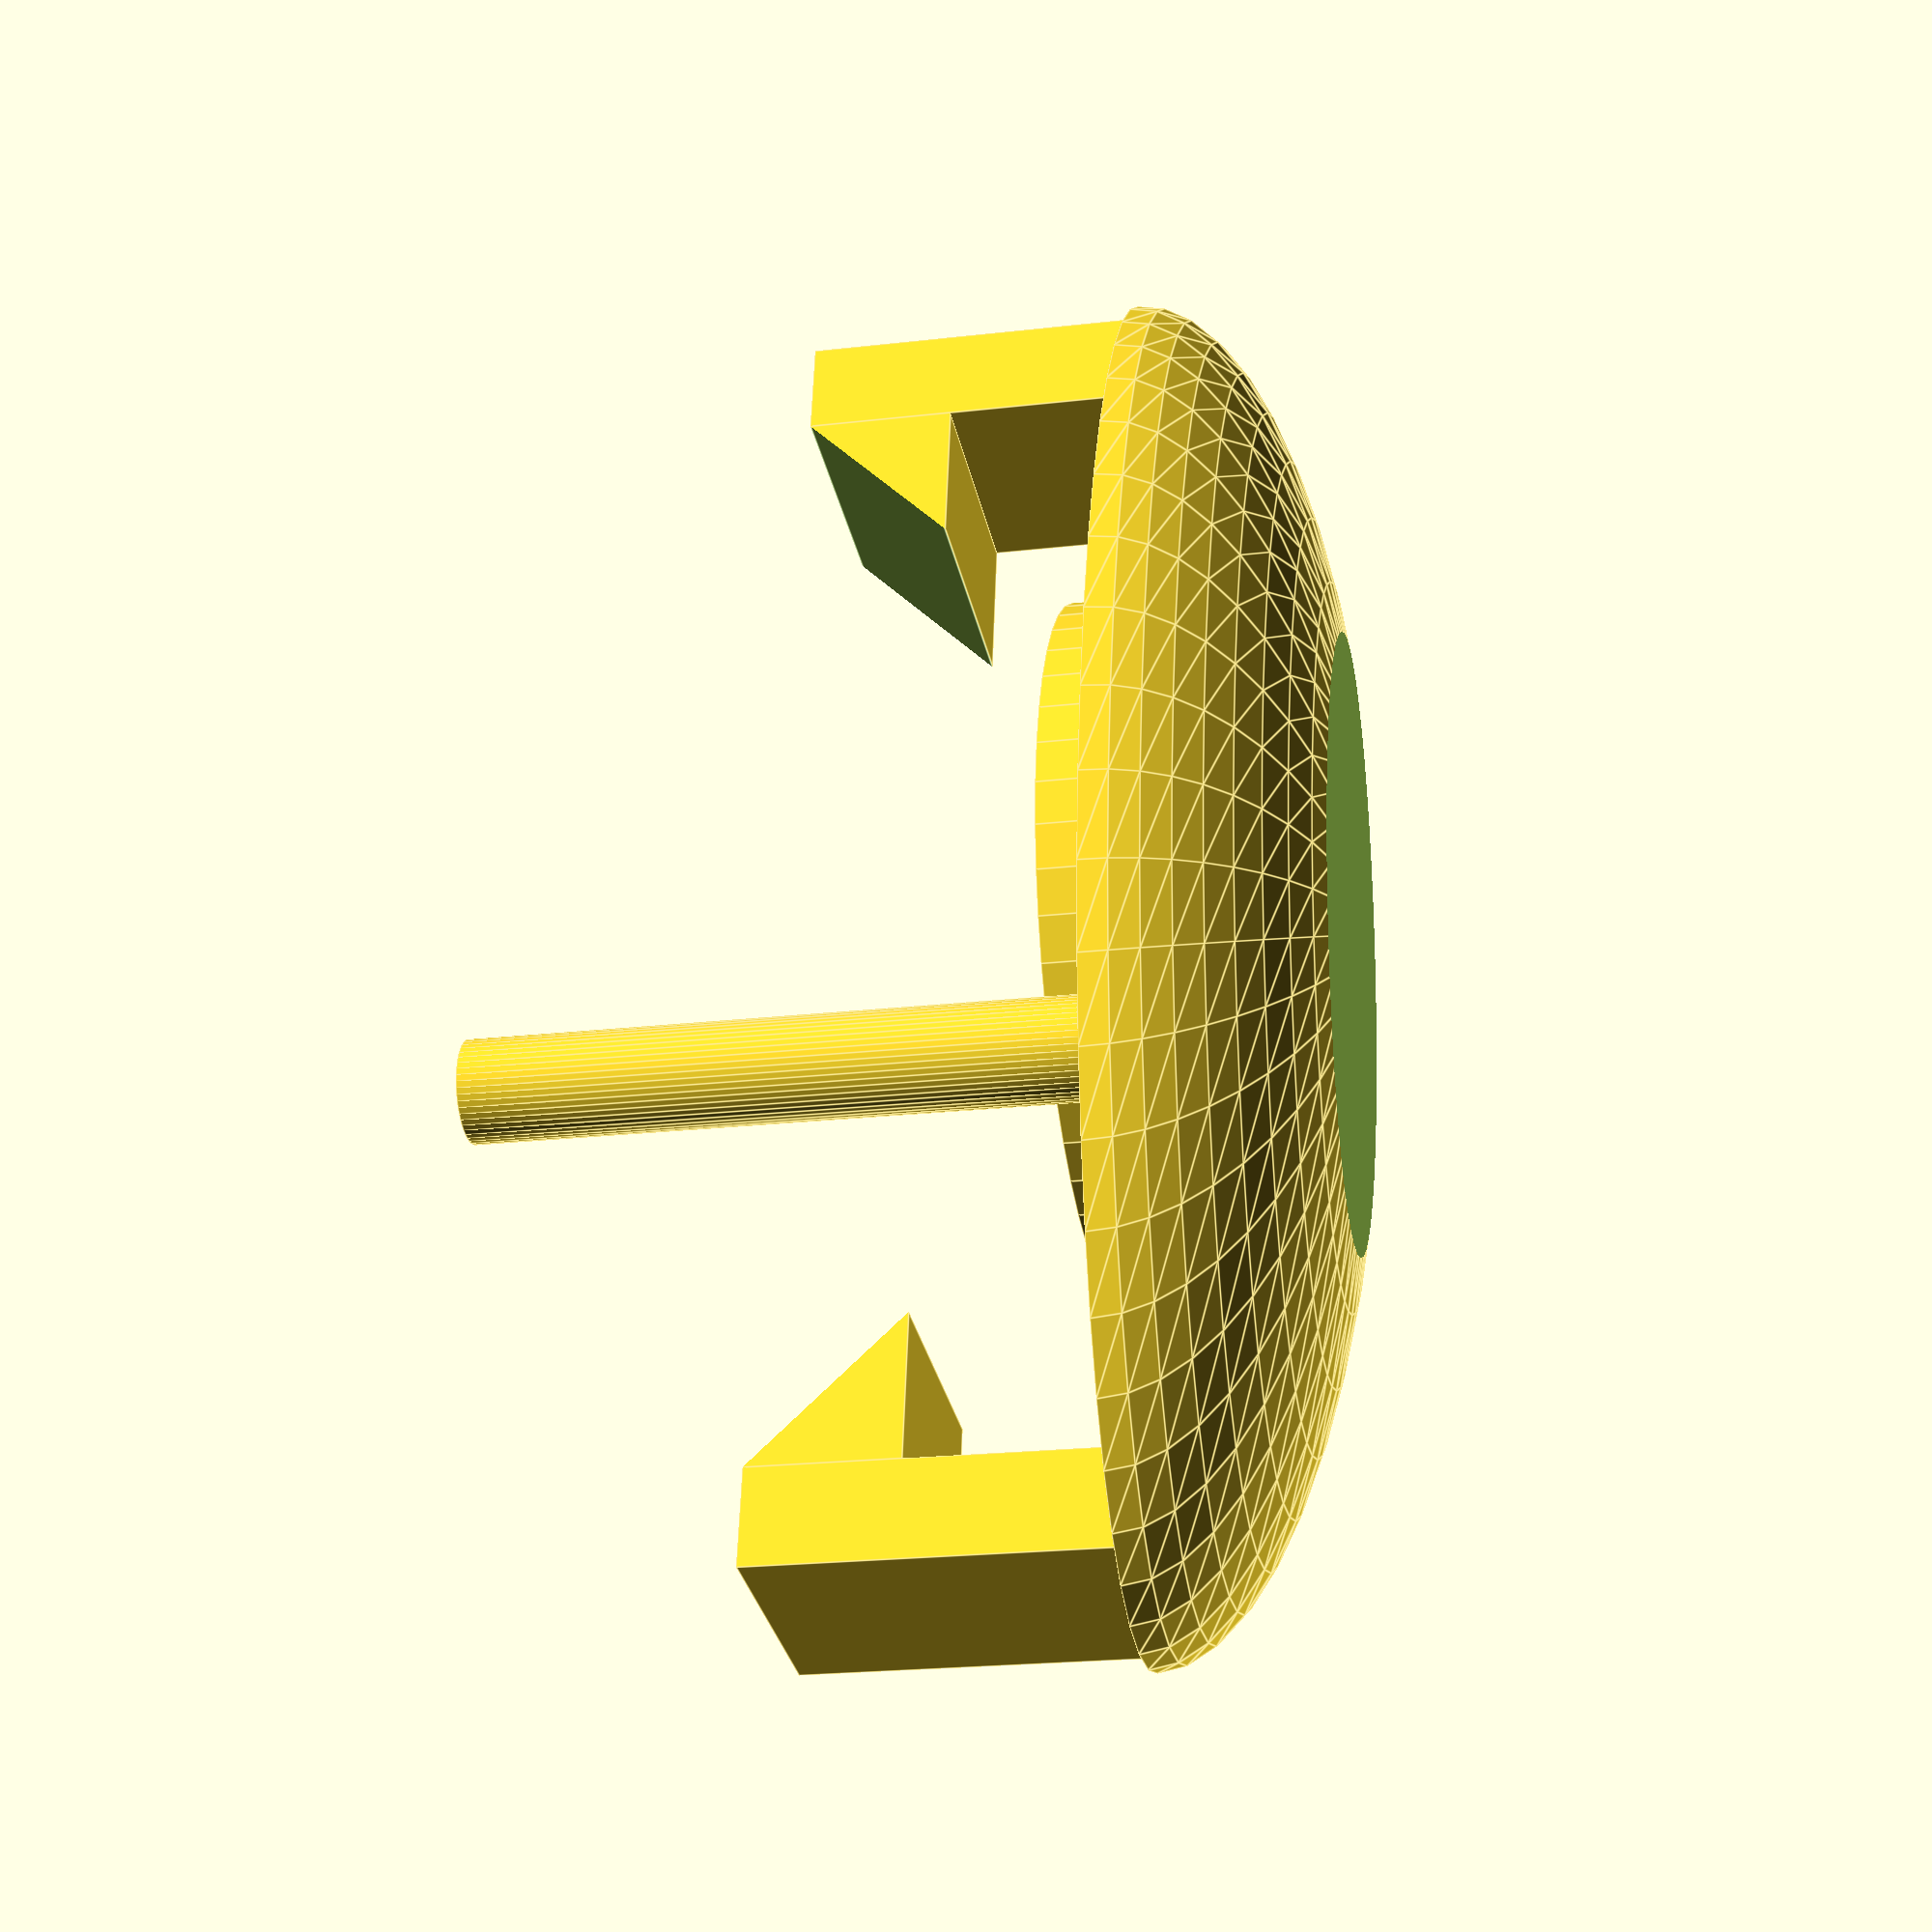
<openscad>
MEASURE_TO_BE_REWRITTEN = 10;

module base_curved(width, depth, height) {
    
    SLICE_HEIGHT = 0.5; // This value is the part we add to the sfere to be cutted. It's adjusted empirically
    
    difference() {
    
        difference() {
            resize(newsize=[width,depth,(height+SLICE_HEIGHT)*2])
                sphere(r=MEASURE_TO_BE_REWRITTEN);            

            translate( [0,0, width/2] ) 
                cube( size = width, center = true);
        }
    
        translate([0,0,-height/2 - height])
                    cube([width,depth,height],true);
    }
}

module base_spring_dock() {
    EXTERNAL_RADIUS = 7;
    INTERNAL_RADIUS = 6; 
    HEIGHT = 1;
    DISPLACEMENT = 1;
    difference() {
        translate([0,0,-1]) cylinder(h=HEIGHT+DISPLACEMENT,r=EXTERNAL_RADIUS);
        translate([0,0,-DISPLACEMENT]) cylinder(h=HEIGHT+2*DISPLACEMENT,r=INTERNAL_RADIUS);
    }
}

module piece() {
    
    BASE_WIDTH = 30;
    BASE_DEPTH = 16;
    BASE_CURVED_HEIGHT = 4;    // Height of the curved zone
    SHAFT_X = -5.2;              
    SHAFT_Y = -5.2;
    SHAFT_POSITION = [SHAFT_X,SHAFT_Y,0]; // Position of the shaft, relative to the center of the base
    
    base_curved(BASE_WIDTH,BASE_DEPTH,BASE_CURVED_HEIGHT);
    base_spring_dock();
    shaft(SHAFT_X,SHAFT_Y);
    
    LEFT_FLAP_X = -14;
    RIGHT_FLAP_X = 14;
    
    translate([LEFT_FLAP_X,0,0])
        flap();
   
    translate([RIGHT_FLAP_X,0,0])
        mirror()
            flap();
}



module shaft(x,y) {
    SHAFT_HEIGHT = 12;
    SHAFT_RADIUS = 1;
    
    translate([x,y,0])
        cylinder(r=SHAFT_RADIUS,h=SHAFT_HEIGHT,center=false);
}


module flap_hook(width,depth) {
   
    MARGIN = 1;
    
    size = [width, depth , width];
    radio = sqrt(2*pow(width,2));
    
    difference() {
        
        cube(size);

        translate([0,-MARGIN,0]) // To avoid surface connection
            rotate([0,-45,0])
                cube([radio,depth+2*MARGIN,radio],false);
    }
}

module flap_support(width,height,depth) {
    translate([-width,0,0])
        cube([width,depth,height]);  
}


module flap() {
    
    FLAP_HOOK_WIDTH = 3;
    FLAP_HOOK_HEIGHT = FLAP_HOOK_WIDTH; // Not tested with non square hooks
    FLAP_HOOK_DEPTH = 5;
    
    FLAP_SUPPORT_WIDTH = 2;
    FLAP_SUPPORT_HEIGHT = 7;
    FLAP_SUPPORT_DEPTH = FLAP_HOOK_DEPTH;
    
    translate([0,-FLAP_HOOK_DEPTH/2,0])
        mirror() {   
            translate([-FLAP_HOOK_WIDTH-FLAP_SUPPORT_WIDTH,0,FLAP_SUPPORT_HEIGHT-FLAP_HOOK_HEIGHT])
                flap_hook(FLAP_HOOK_WIDTH,FLAP_HOOK_DEPTH);
            flap_support(FLAP_SUPPORT_WIDTH,FLAP_SUPPORT_HEIGHT,FLAP_SUPPORT_DEPTH);
        }
}

module test() {
    //mirror()
    flap();
}


$fn=50;

piece();
//test();
//test2();











</openscad>
<views>
elev=21.5 azim=260.0 roll=101.7 proj=p view=edges
</views>
